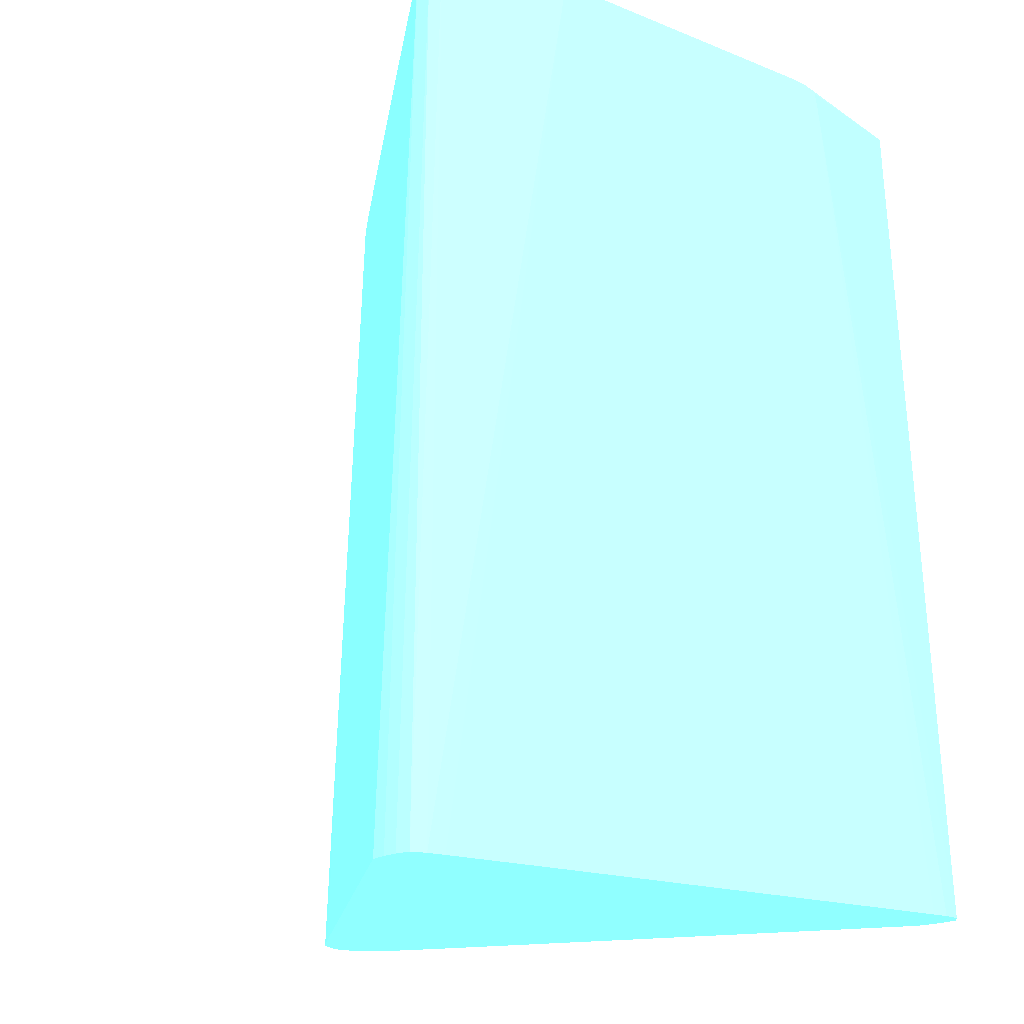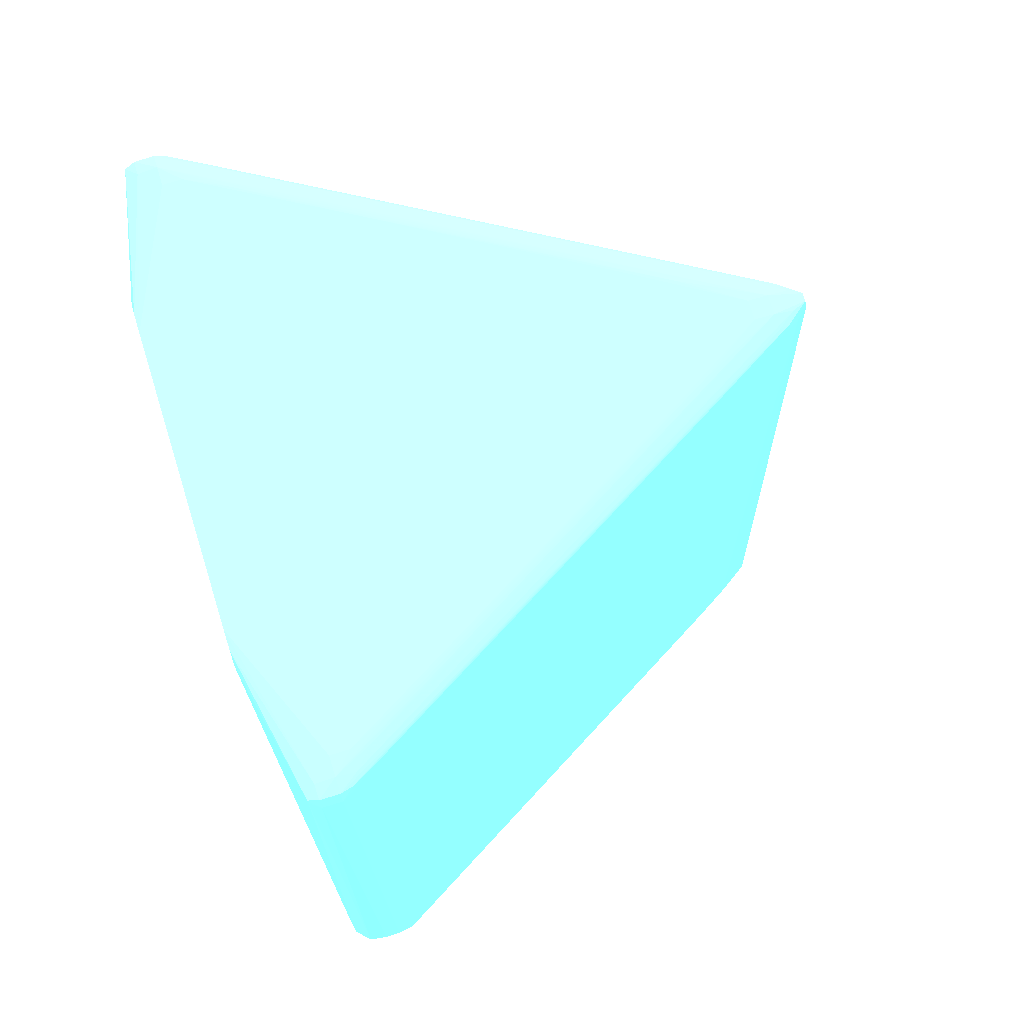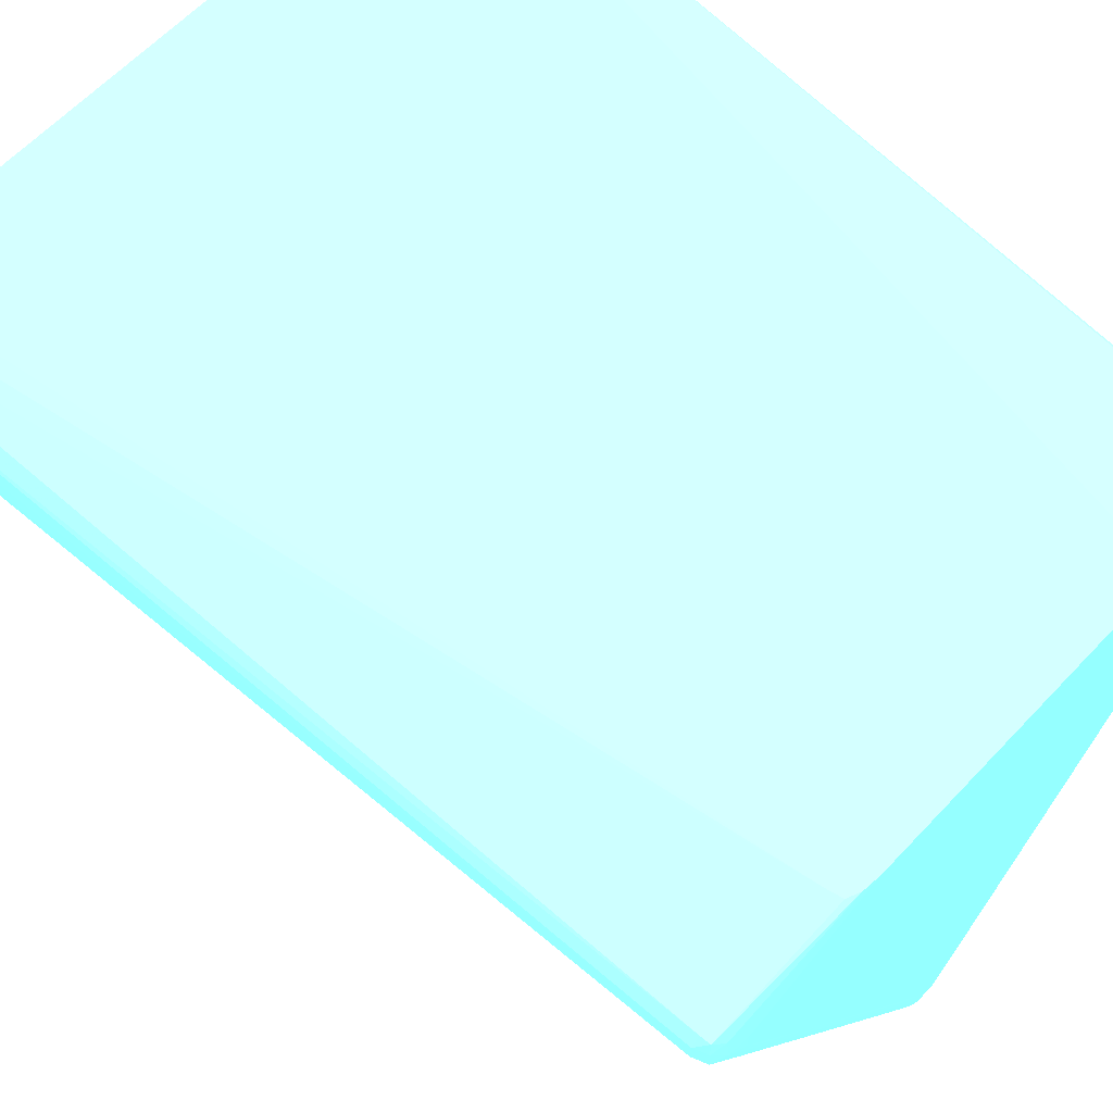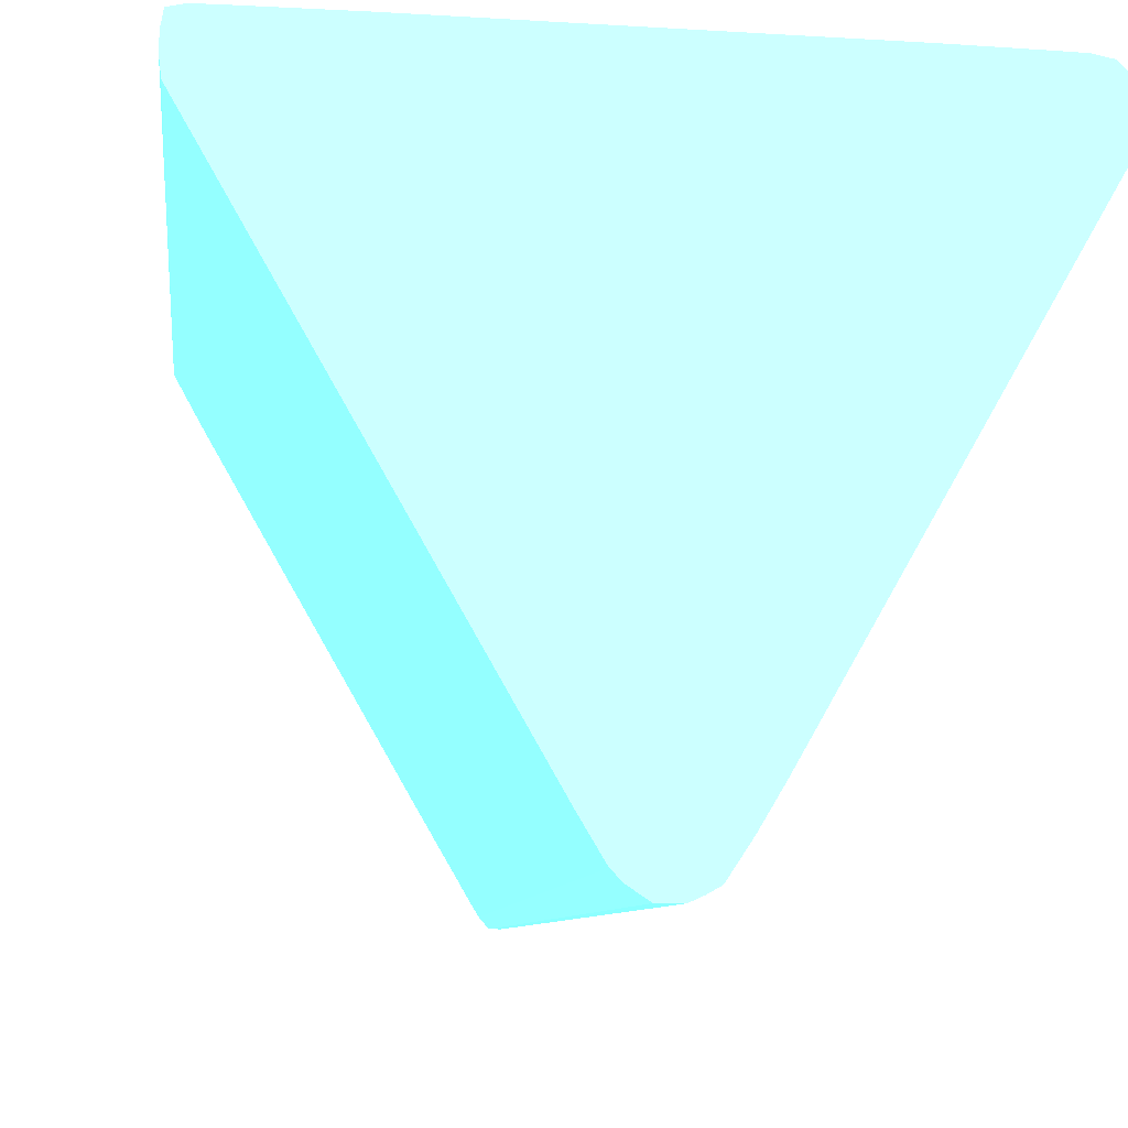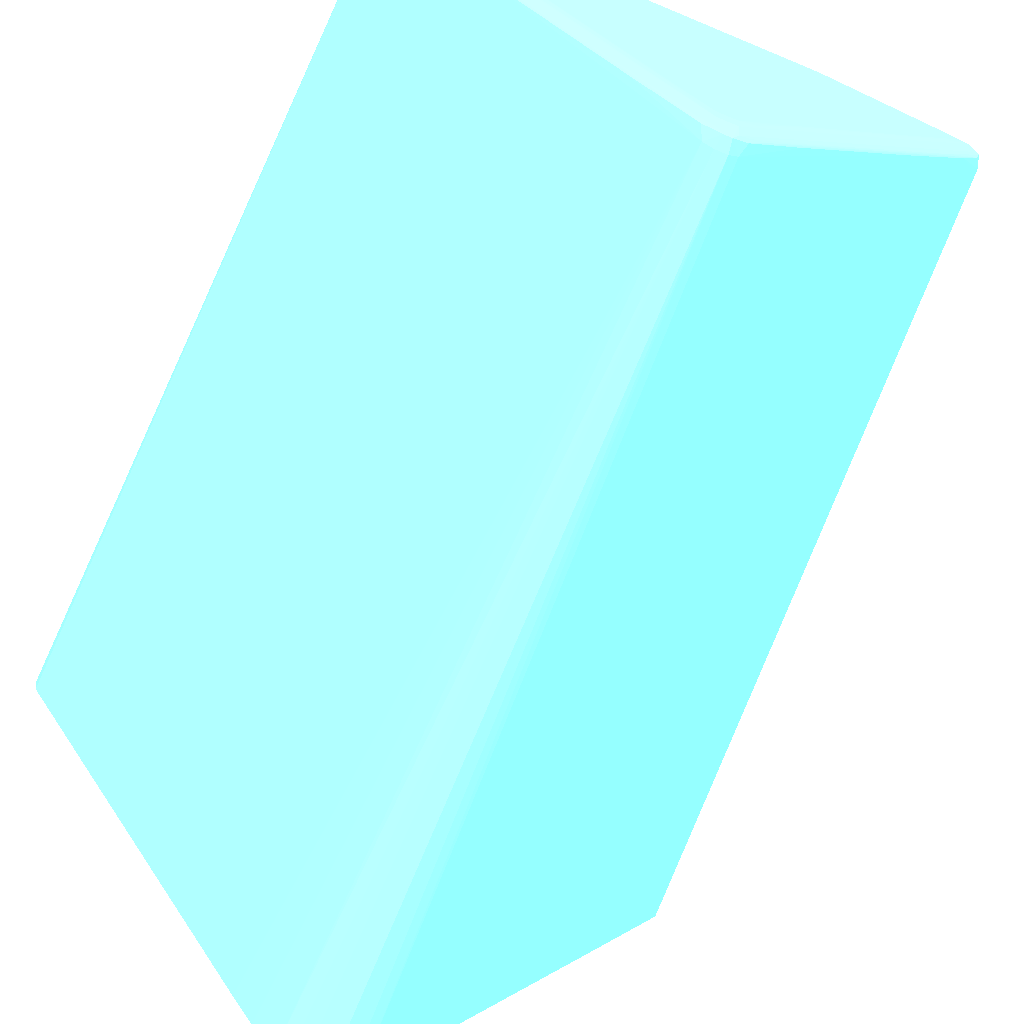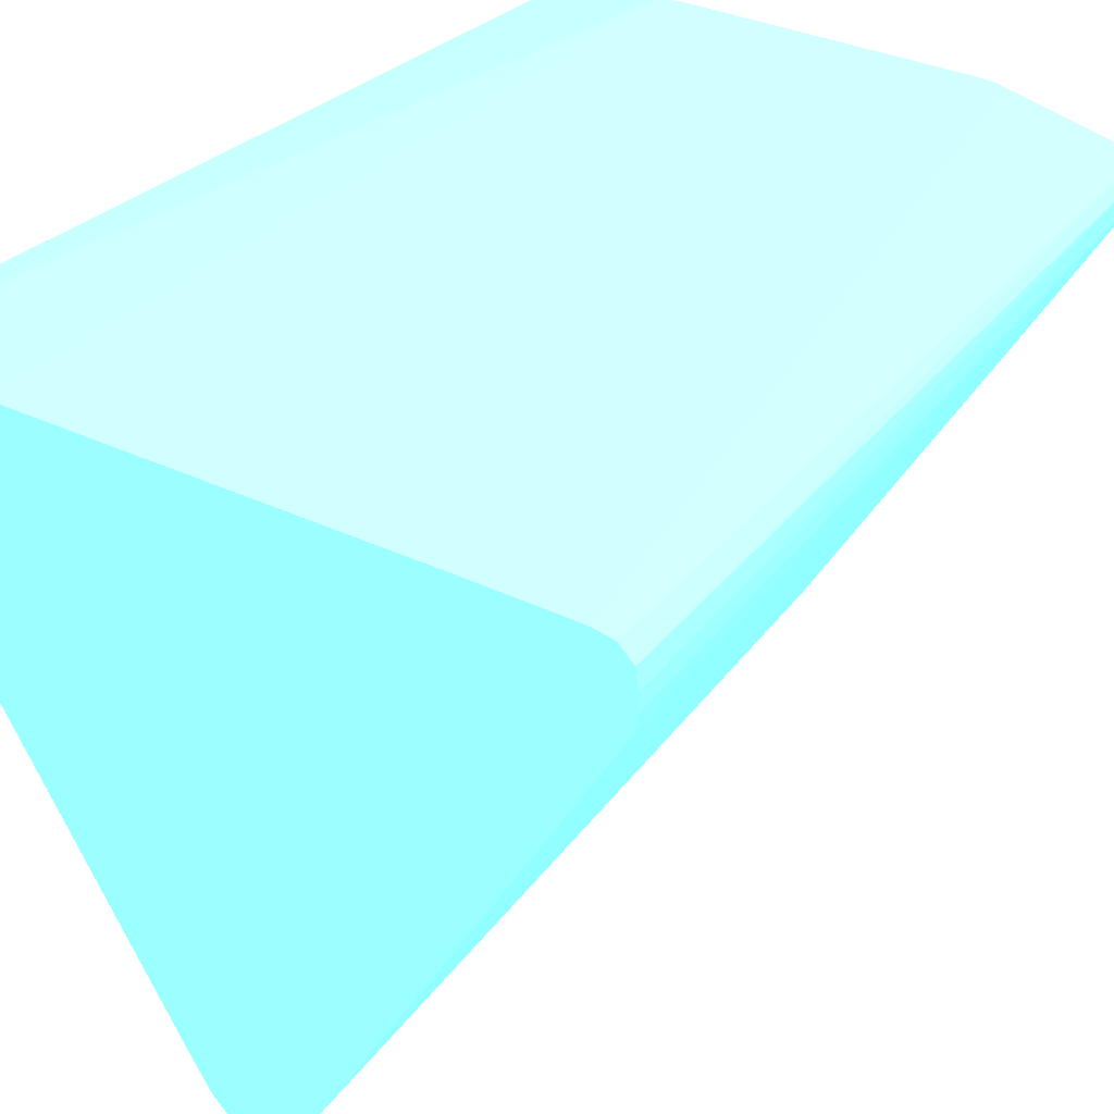
<metadata>
{"format":"obj","ext":"obj","renderer":"f3d","projection":"perspective","resolution":1024,"background":"white","views":[{"elev":-17.5,"azim":-38.3,"up":"+Y"},{"elev":74.5,"azim":72.7,"up":"+Y"},{"elev":62.5,"azim":133.1,"up":"+Z"},{"elev":-10.0,"azim":-9.0,"up":"+Z"},{"elev":-71.3,"azim":157.4,"up":"+Z"},{"elev":33.6,"azim":33.3,"up":"+Z"}]}
</metadata>
<code>
v -0.009559 0.0403 -0.005982 0.4353 0.8902 0.9608
v -0.0095 0.0403 -0.006501 0.4353 0.8902 0.9608
v -0.009552 0.0403 -0.005527 0.4353 0.8902 0.9608
v -0.008577 0.06374 -0.005982 0.4353 0.8902 0.9608
v -0.008581 0.06374 -0.006501 0.4353 0.8902 0.9608
v -0.007402 0.0403 -0.01014 0.4353 0.8902 0.9608
v -0.008377 0.06374 -0.006862 0.4353 0.8902 0.9608
v -0.005723 0.06401 -0.01145 0.4353 0.8902 0.9608
v -0.009475 0.0403 -0.005085 0.4353 0.8902 0.9608
v -0.008373 0.06374 -0.005708 0.4353 0.8902 0.9608
v -0.008354 0.06401 -0.005713 0.4353 0.8902 0.9608
v -0.008446 0.06408 -0.005982 0.4353 0.8902 0.9608
v -0.008448 0.06411 -0.006501 0.4353 0.8902 0.9608
v -0.008358 0.06405 -0.006828 0.4353 0.8902 0.9608
v -0.007811 0.06402 -0.007821 0.4353 0.8902 0.9608
v -0.001696 0.0403 -0.02002 0.4353 0.8902 0.9608
v -0.002096 0.06402 -0.01771 0.4353 0.8902 0.9608
v -0.0004248 0.06374 -0.02063 0.4353 0.8902 0.9608
v -0.009054 0.0403 -0.004988 0.4353 0.8902 0.9608
v -0.004765 0.06409 -0.004949 0.4353 0.8902 0.9608
v -0.004755 0.0641 -0.004949 0.4353 0.8902 0.9608
v -0.004419 0.06424 -0.004949 0.4353 0.8902 0.9608
v -0.008059 0.06416 -0.005982 0.4353 0.8902 0.9608
v -0.004845 0.06374 -0.004949 0.4353 0.8902 0.9608
v -0.008059 0.06425 -0.006501 0.4353 0.8902 0.9608
v -0.007364 0.06408 -0.008469 0.4353 0.8902 0.9608
v -0.008073 0.06414 -0.00701 0.4353 0.8902 0.9608
v -0.006818 0.06406 -0.009462 0.4353 0.8902 0.9608
v -0.004731 0.06406 -0.01309 0.4353 0.8902 0.9608
v -0.006271 0.06404 -0.01046 0.4353 0.8902 0.9608
v -0.001069 0.0403 -0.02106 0.4353 0.8902 0.9608
v -0.0005558 0.06404 -0.02034 0.4353 0.8902 0.9608
v -0.0001085 0.06409 -0.02089 0.4353 0.8902 0.9608
v -0.0001647 0.06374 -0.02094 0.4353 0.8902 0.9608
v -0.008539 0.0403 -0.004975 0.4353 0.8902 0.9608
v -0.003898 0.06428 -0.004949 0.4353 0.8902 0.9608
v -0.008059 0.0403 -0.00497 0.4353 0.8902 0.9608
v -0.005508 0.0403 -0.004949 0.4353 0.8902 0.9608
v -0.007538 0.06428 -0.006501 0.4353 0.8902 0.9608
v -0.007538 0.06428 -0.007021 0.4353 0.8902 0.9608
v -0.00702 0.06428 -0.00806 0.4353 0.8902 0.9608
v -0.0065 0.06426 -0.009102 0.4353 0.8902 0.9608
v -0.005979 0.06424 -0.01014 0.4353 0.8902 0.9608
v -0.007538 0.06422 -0.007541 0.4353 0.8902 0.9608
v -0.003737 0.06409 -0.01473 0.4353 0.8902 0.9608
v -0.005278 0.06408 -0.0121 0.4353 0.8902 0.9608
v -0.0002732 0.06414 -0.02053 0.4353 0.8902 0.9608
v -0.001102 0.06407 -0.01935 0.4353 0.8902 0.9608
v -0.0007785 0.0403 -0.02135 0.4353 0.8902 0.9608
v -0.0006438 0.06411 -0.02002 0.4353 0.8902 0.9608
v 0.0001085 0.06409 -0.02089 0.4353 0.8902 0.9608
v -0.0002583 0.06425 -0.02002 0.4353 0.8902 0.9608
v 0.0001647 0.06374 -0.02094 0.4353 0.8902 0.9608
v -0.0002583 0.0403 -0.0217 0.4353 0.8902 0.9608
v 0.003906 0.06428 -0.004949 0.4353 0.8902 0.9608
v 0.005511 0.0403 -0.004949 0.4353 0.8902 0.9608
v -0.005459 0.06428 -0.01066 0.4353 0.8902 0.9608
v -0.00338 0.06428 -0.0143 0.4353 0.8902 0.9608
v -0.001299 0.06428 -0.01794 0.4353 0.8902 0.9608
v -0.00286 0.06427 -0.01534 0.4353 0.8902 0.9608
v -0.0007785 0.06426 -0.01898 0.4353 0.8902 0.9608
v -0.002339 0.06425 -0.01638 0.4353 0.8902 0.9608
v -0.001819 0.06423 -0.01742 0.4353 0.8902 0.9608
v -0.001649 0.06408 -0.01836 0.4353 0.8902 0.9608
v 0.0005558 0.06404 -0.02034 0.4353 0.8902 0.9608
v 0.0004248 0.06374 -0.02063 0.4353 0.8902 0.9608
v 0.0002583 0.06425 -0.02002 0.4353 0.8902 0.9608
v 0.0002732 0.06414 -0.02053 0.4353 0.8902 0.9608
v -0.0002583 0.06428 -0.0195 0.4353 0.8902 0.9608
v 0.001063 0.0403 -0.02134 0.4353 0.8902 0.9608
v 0.0007336 0.0403 -0.02153 0.4353 0.8902 0.9608
v 0.0003743 0.0403 -0.02169 0.4353 0.8902 0.9608
v 0.0002583 0.0403 -0.0217 0.4353 0.8902 0.9608
v 0.007538 0.06428 -0.006501 0.4353 0.8902 0.9608
v 0.004419 0.06424 -0.004949 0.4353 0.8902 0.9608
v 0.008059 0.06416 -0.005982 0.4353 0.8902 0.9608
v 0.008059 0.06425 -0.006501 0.4353 0.8902 0.9608
v 0.008059 0.0403 -0.00497 0.4353 0.8902 0.9608
v 0.004845 0.06374 -0.004949 0.4353 0.8902 0.9608
v -0.001819 0.06428 -0.0169 0.4353 0.8902 0.9608
v 0.0006438 0.06411 -0.02002 0.4353 0.8902 0.9608
v 0.001102 0.06407 -0.01935 0.4353 0.8902 0.9608
v 0.004731 0.06406 -0.01309 0.4353 0.8902 0.9608
v 0.006271 0.06404 -0.01046 0.4353 0.8902 0.9608
v 0.002096 0.06402 -0.01771 0.4353 0.8902 0.9608
v 0.005723 0.06401 -0.01145 0.4353 0.8902 0.9608
v 0.002272 0.0403 -0.01943 0.4353 0.8902 0.9608
v 0.001686 0.0403 -0.02041 0.4353 0.8902 0.9608
v 0.0002583 0.06428 -0.0195 0.4353 0.8902 0.9608
v 0.0007785 0.06426 -0.01898 0.4353 0.8902 0.9608
v 0.002339 0.06425 -0.01638 0.4353 0.8902 0.9608
v 0.005979 0.06424 -0.01014 0.4353 0.8902 0.9608
v 0.001819 0.06423 -0.01742 0.4353 0.8902 0.9608
v 0.007538 0.06422 -0.007541 0.4353 0.8902 0.9608
v 0.008073 0.06414 -0.00701 0.4353 0.8902 0.9608
v 0.003737 0.06409 -0.01473 0.4353 0.8902 0.9608
v 0.007538 0.06428 -0.007021 0.4353 0.8902 0.9608
v 0.004426 0.06424 -0.004949 0.4353 0.8902 0.9608
v 0.008354 0.06401 -0.005713 0.4353 0.8902 0.9608
v 0.008446 0.06408 -0.005982 0.4353 0.8902 0.9608
v 0.008448 0.06411 -0.006501 0.4353 0.8902 0.9608
v 0.0065 0.06426 -0.009102 0.4353 0.8902 0.9608
v 0.00702 0.06428 -0.00806 0.4353 0.8902 0.9608
v 0.008579 0.0403 -0.00498 0.4353 0.8902 0.9608
v 0.004763 0.0641 -0.004949 0.4353 0.8902 0.9608
v 0.009099 0.0403 -0.005077 0.4353 0.8902 0.9608
v 0.001649 0.06408 -0.01836 0.4353 0.8902 0.9608
v 0.005278 0.06408 -0.0121 0.4353 0.8902 0.9608
v 0.006818 0.06406 -0.009462 0.4353 0.8902 0.9608
v 0.008358 0.06405 -0.006828 0.4353 0.8902 0.9608
v 0.007811 0.06402 -0.007821 0.4353 0.8902 0.9608
v 0.00949 0.0403 -0.006893 0.4353 0.8902 0.9608
v 0.001819 0.06428 -0.0169 0.4353 0.8902 0.9608
v 0.001299 0.06428 -0.01794 0.4353 0.8902 0.9608
v 0.00286 0.06427 -0.01534 0.4353 0.8902 0.9608
v 0.007364 0.06408 -0.008469 0.4353 0.8902 0.9608
v 0.005459 0.06428 -0.01066 0.4353 0.8902 0.9608
v 0.008373 0.06374 -0.005708 0.4353 0.8902 0.9608
v 0.008577 0.06374 -0.005982 0.4353 0.8902 0.9608
v 0.008581 0.06374 -0.006501 0.4353 0.8902 0.9608
v 0.00338 0.06428 -0.0143 0.4353 0.8902 0.9608
v 0.009485 0.0403 -0.00546 0.4353 0.8902 0.9608
v 0.008377 0.06374 -0.006862 0.4353 0.8902 0.9608
v 0.009554 0.0403 -0.006436 0.4353 0.8902 0.9608
v 0.009559 0.0403 -0.005982 0.4353 0.8902 0.9608
f 1 2 6
f 1 6 16
f 1 16 31
f 1 31 49
f 1 49 54
f 1 54 73
f 1 73 72
f 1 72 71
f 1 71 70
f 1 70 88
f 1 88 87
f 1 87 112
f 1 112 124
f 1 124 125
f 1 125 122
f 1 122 106
f 1 106 104
f 1 104 78
f 1 78 56
f 1 56 38
f 1 38 37
f 1 37 35
f 1 35 19
f 1 19 9
f 1 9 3
f 1 3 4
f 1 4 5
f 1 5 2
f 2 5 7
f 2 7 8
f 2 8 6
f 3 9 4
f 4 10 11
f 4 11 12
f 4 12 13
f 4 13 5
f 4 9 10
f 5 13 14
f 5 14 15
f 5 15 7
f 6 8 16
f 7 15 8
f 8 15 17
f 8 17 18
f 8 18 16
f 9 19 11
f 9 11 10
f 11 20 21
f 11 21 22
f 11 22 23
f 11 23 12
f 11 19 24
f 11 24 20
f 12 23 25
f 12 25 13
f 13 26 14
f 13 25 27
f 13 27 26
f 14 26 28
f 14 28 29
f 14 29 30
f 14 30 15
f 15 30 17
f 16 18 31
f 17 30 32
f 17 32 18
f 18 32 33
f 18 33 34
f 18 34 31
f 19 35 24
f 20 24 38
f 20 38 56
f 20 56 79
f 20 79 105
f 20 105 98
f 20 98 75
f 20 75 55
f 20 55 36
f 20 36 22
f 20 22 21
f 22 36 23
f 23 36 25
f 24 35 37
f 24 37 38
f 25 39 40
f 25 40 41
f 25 41 42
f 25 42 43
f 25 43 44
f 25 44 27
f 25 36 39
f 26 27 45
f 26 45 46
f 26 46 29
f 26 29 28
f 27 44 47
f 27 47 45
f 29 46 48
f 29 48 32
f 29 32 30
f 31 34 49
f 32 48 50
f 32 50 47
f 32 47 33
f 33 51 53
f 33 53 34
f 33 47 52
f 33 52 67
f 33 67 51
f 34 53 73
f 34 73 54
f 34 54 49
f 36 55 74
f 36 74 97
f 36 97 117
f 36 117 113
f 36 113 89
f 36 89 69
f 36 69 80
f 36 80 57
f 36 57 40
f 36 40 39
f 40 57 41
f 41 57 58
f 41 58 59
f 41 59 60
f 41 60 42
f 42 60 61
f 42 61 62
f 42 62 43
f 43 62 52
f 43 52 63
f 43 63 44
f 44 63 47
f 45 50 64
f 45 64 48
f 45 48 46
f 45 47 50
f 47 63 52
f 48 64 50
f 51 65 66
f 51 66 53
f 51 67 68
f 51 68 65
f 52 62 61
f 52 61 69
f 52 69 89
f 52 89 67
f 53 66 70
f 53 70 71
f 53 71 72
f 53 72 73
f 55 75 76
f 55 76 77
f 55 77 74
f 56 78 79
f 57 80 58
f 58 80 59
f 59 61 60
f 59 80 69
f 59 69 61
f 65 68 81
f 65 81 82
f 65 82 83
f 65 83 84
f 65 84 85
f 65 85 66
f 66 85 86
f 66 86 87
f 66 87 88
f 66 88 70
f 67 89 90
f 67 90 91
f 67 91 92
f 67 92 93
f 67 93 68
f 68 93 94
f 68 94 95
f 68 95 96
f 68 96 81
f 74 77 97
f 75 98 99
f 75 99 76
f 76 99 100
f 76 100 77
f 77 100 101
f 77 101 95
f 77 95 94
f 77 94 92
f 77 92 102
f 77 102 103
f 77 103 97
f 78 104 79
f 79 99 105
f 79 104 106
f 79 106 99
f 81 96 107
f 81 107 82
f 82 107 96
f 82 96 108
f 82 108 83
f 83 108 116
f 83 116 109
f 83 109 110
f 83 110 84
f 84 110 111
f 84 111 85
f 85 111 86
f 86 111 87
f 87 111 112
f 89 113 114
f 89 114 90
f 90 114 115
f 90 115 102
f 90 102 91
f 91 102 92
f 92 94 93
f 95 101 116
f 95 116 96
f 96 116 108
f 97 103 117
f 98 105 99
f 99 118 119
f 99 119 100
f 99 106 118
f 100 119 101
f 101 119 120
f 101 120 110
f 101 110 116
f 102 115 103
f 103 115 114
f 103 114 121
f 103 121 117
f 106 122 118
f 109 116 110
f 110 120 111
f 111 120 123
f 111 123 112
f 112 123 120
f 112 120 124
f 113 117 121
f 113 121 114
f 118 122 119
f 119 122 125
f 119 125 120
f 120 125 124

</code>
